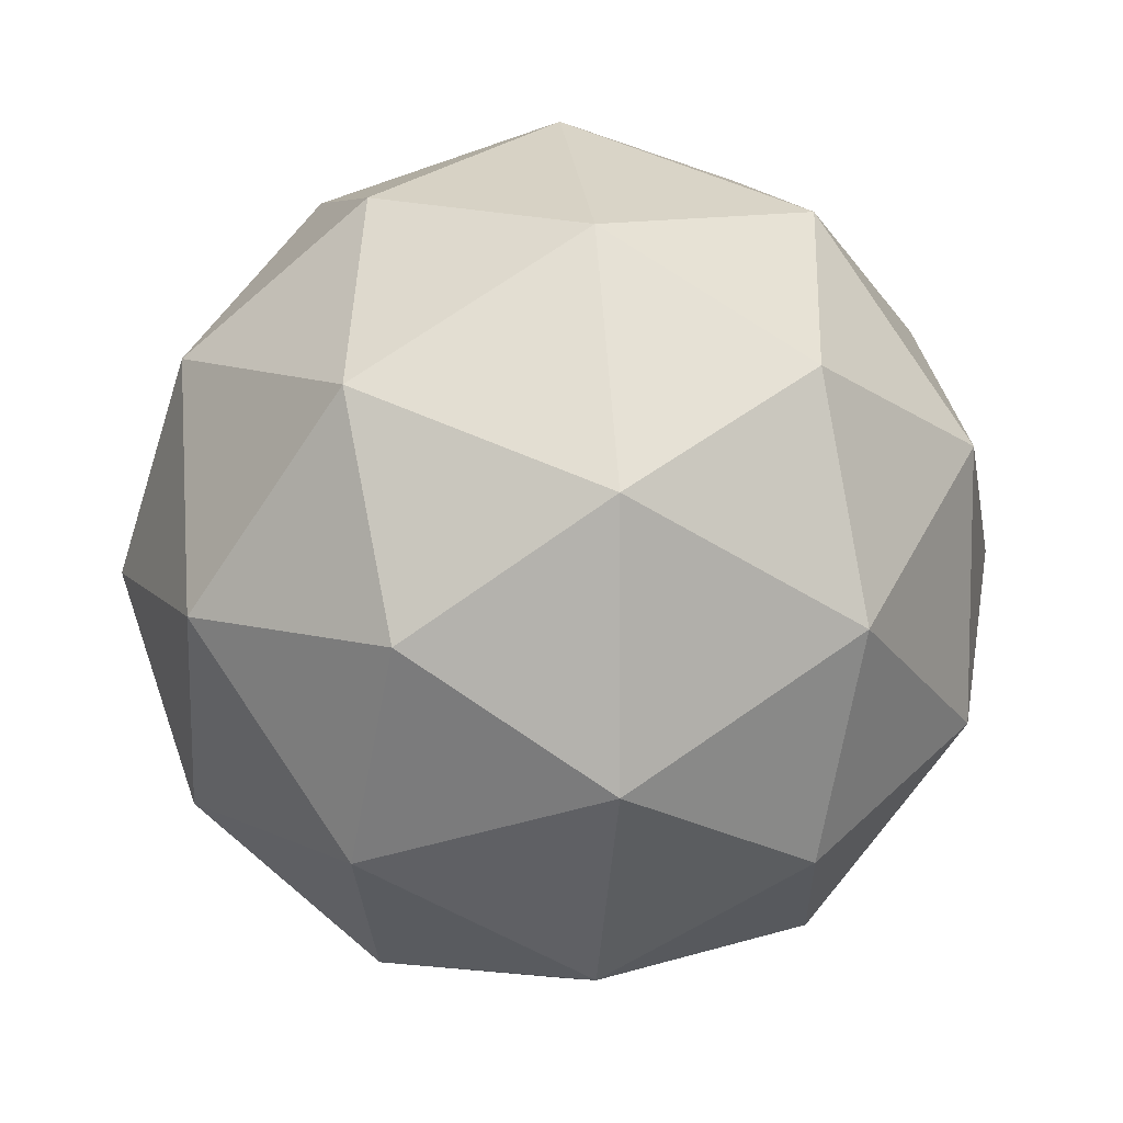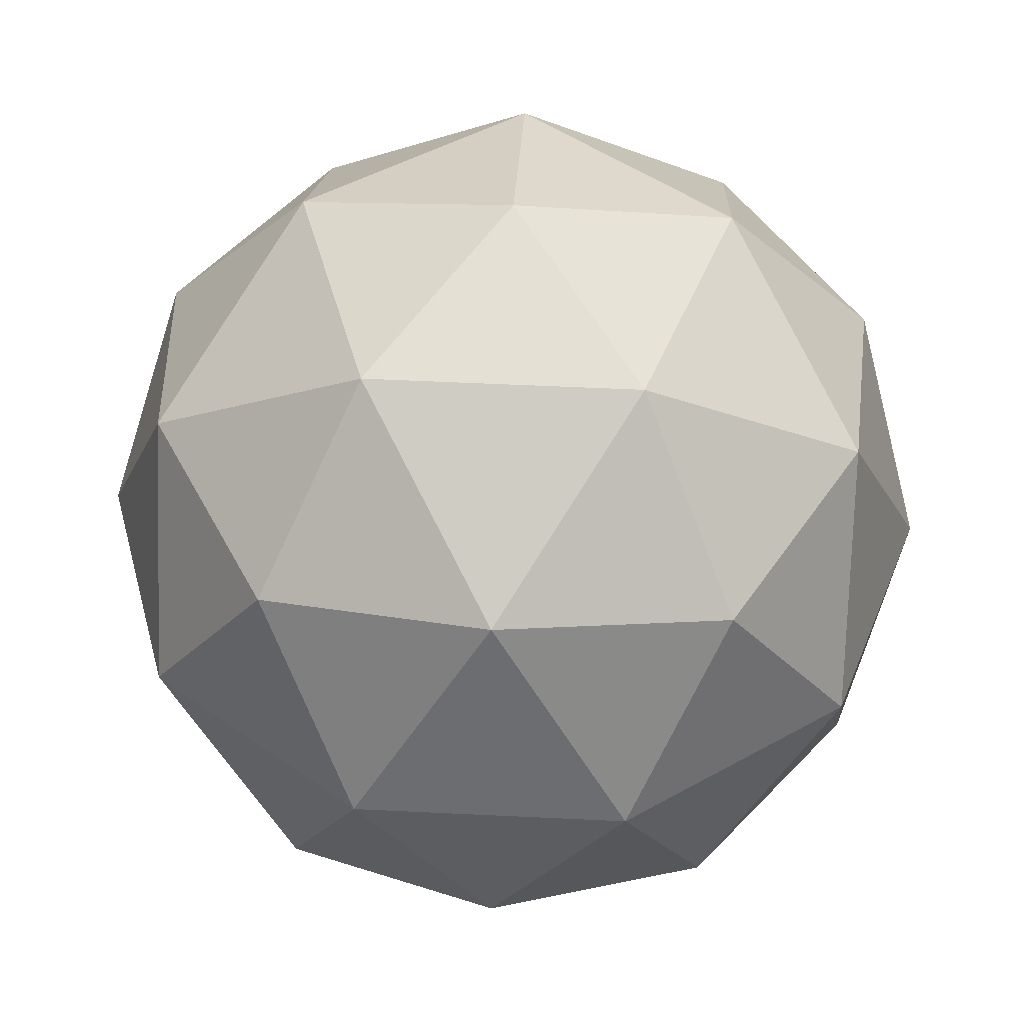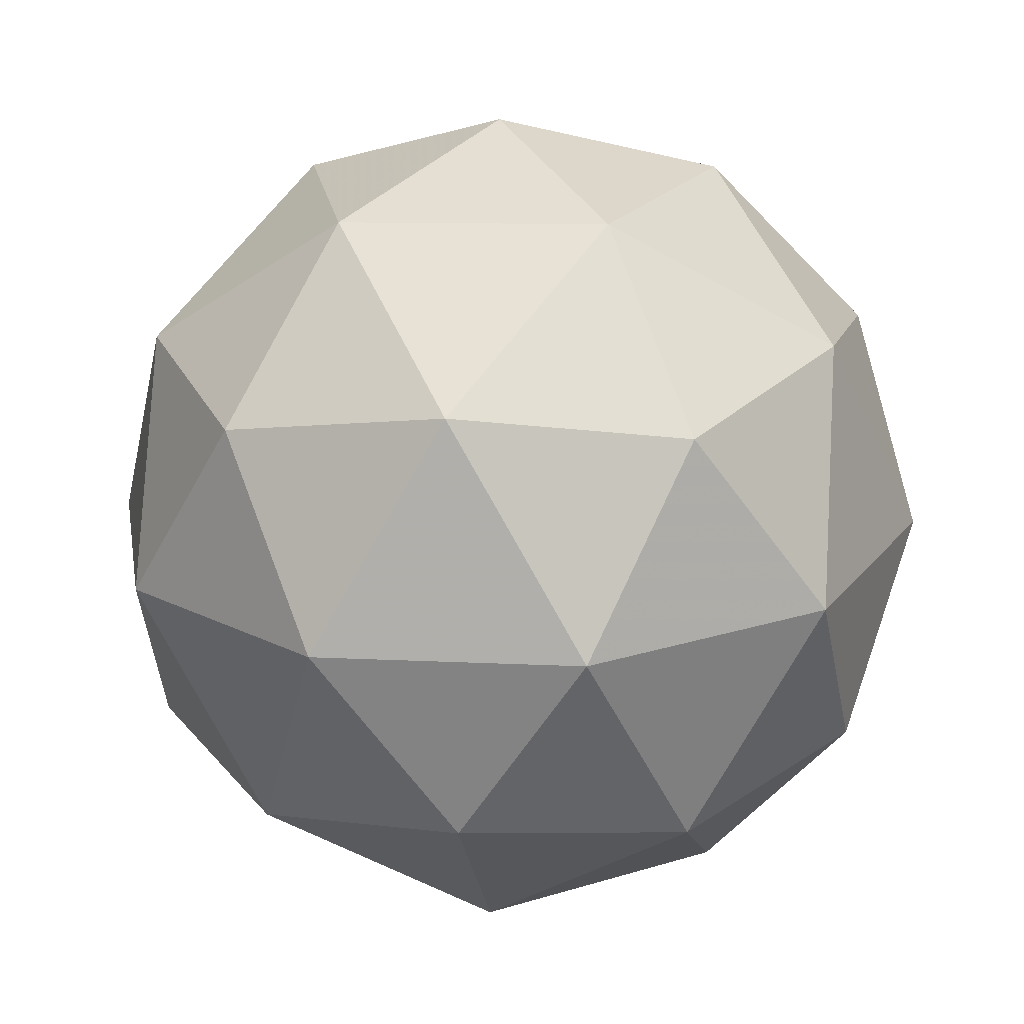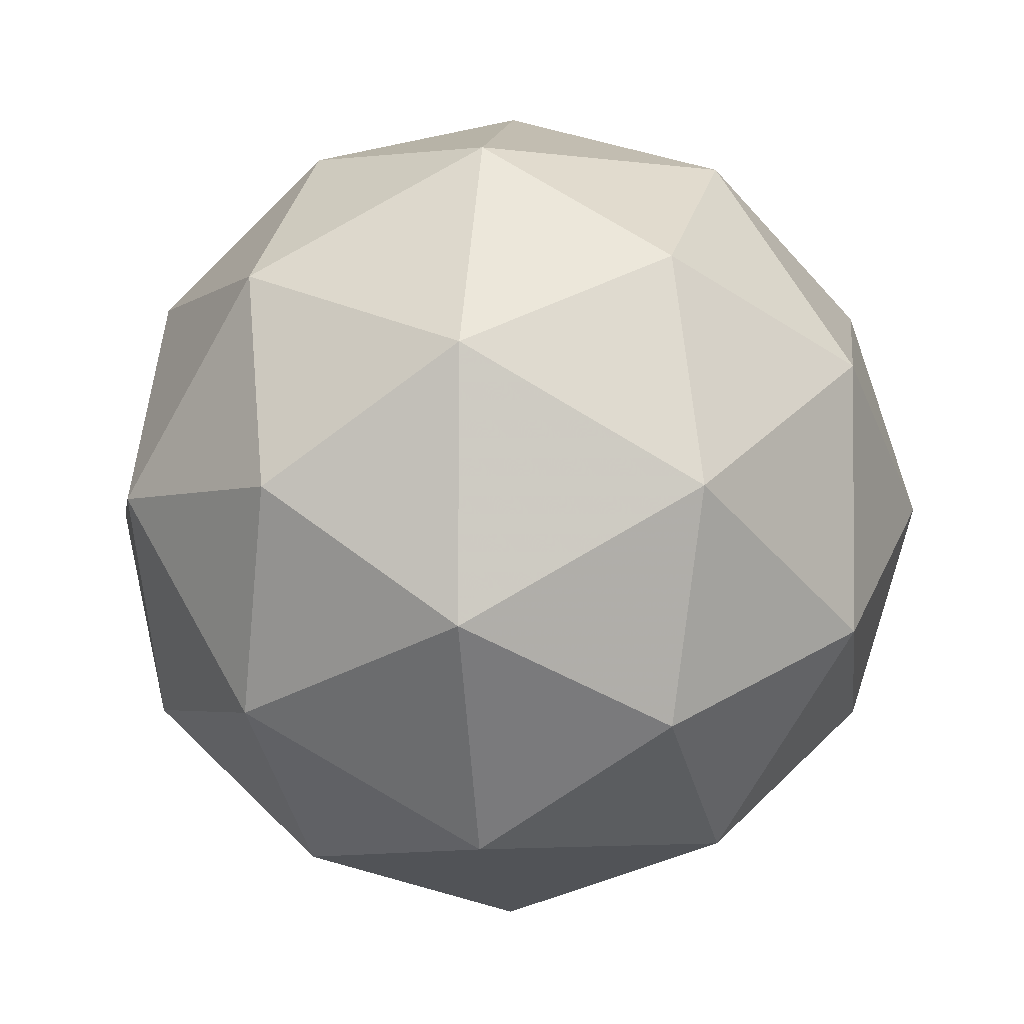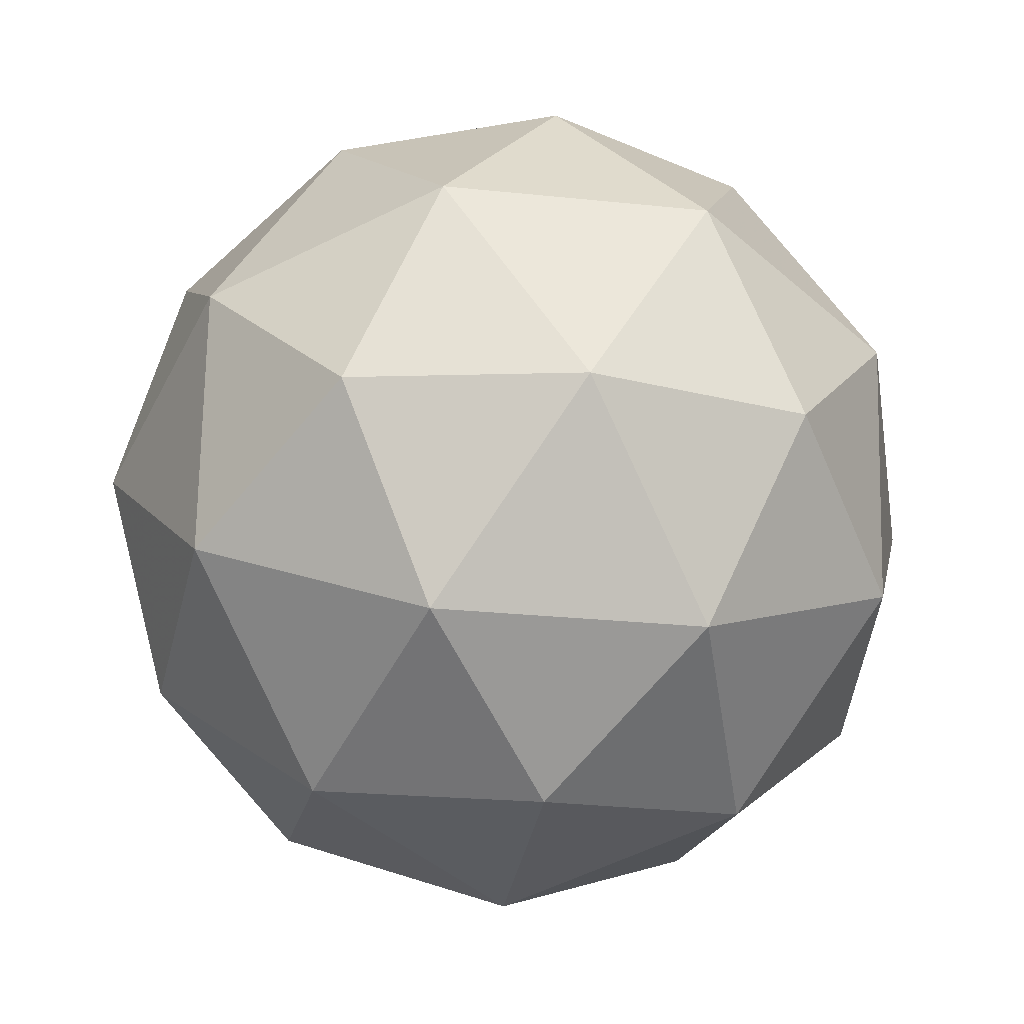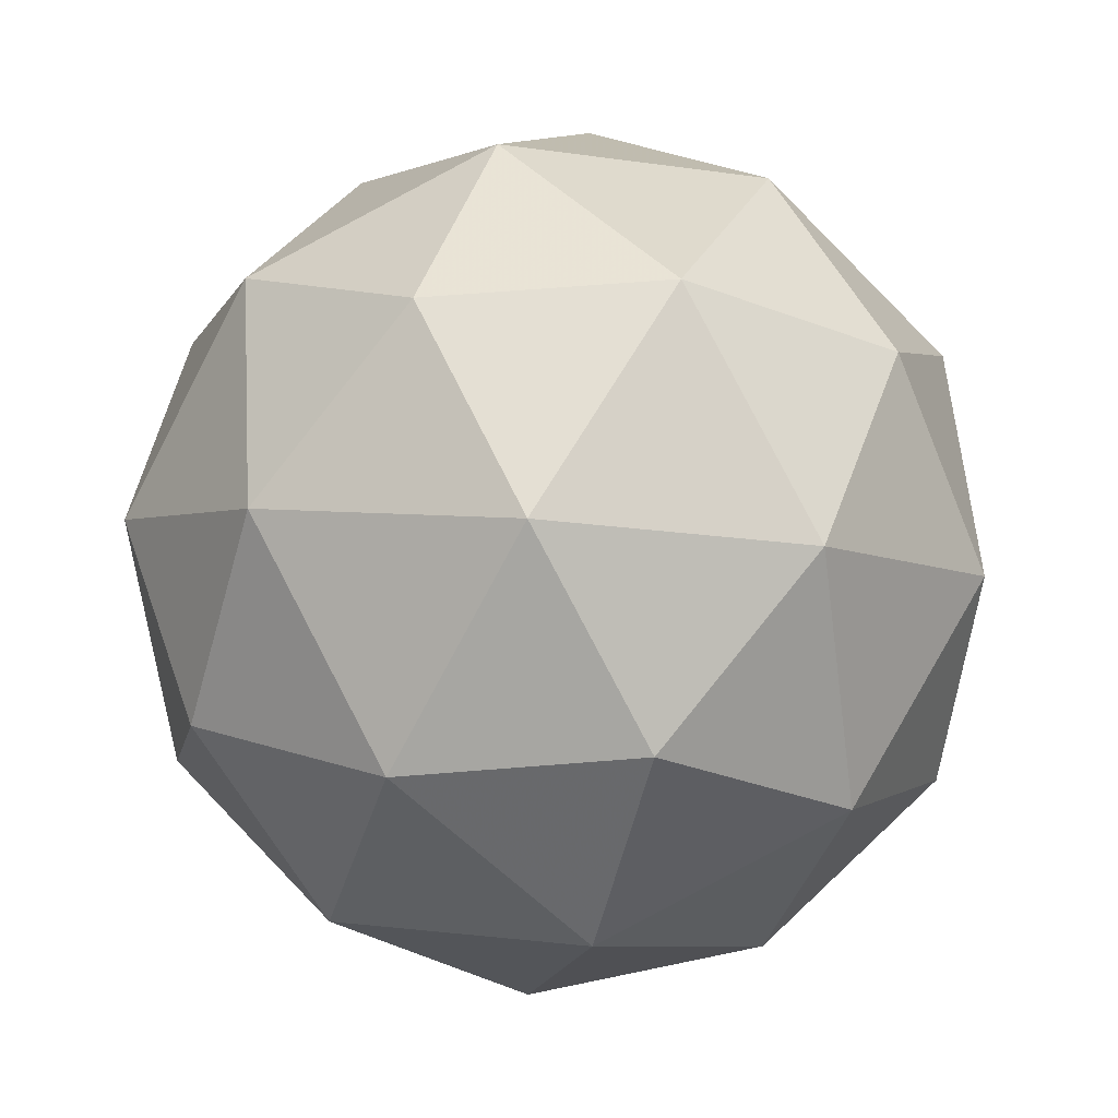
<metadata>
{"format":"obj","ext":"obj","renderer":"f3d","projection":"perspective","resolution":1024,"background":"white","views":[{"elev":48.1,"azim":-94.7,"up":"+Y"},{"elev":-71.7,"azim":-122.4,"up":"+Y"},{"elev":-14.4,"azim":-22.5,"up":"+Y"},{"elev":-38.4,"azim":-83.4,"up":"+Y"},{"elev":-48.5,"azim":115.4,"up":"+Z"},{"elev":-33.3,"azim":134.8,"up":"+Y"}]}
</metadata>
<code>
v 0.6872 0.3389 -0.3797
v 0.6313 0.3792 -0.3315
v 0.712 0.403 -0.3312
v 0.7594 0.3337 -0.3369
v 0.7081 0.2673 -0.3408
v 0.6288 0.2954 -0.3375
v 0.669 0.399 -0.259
v 0.7482 0.3709 -0.2623
v 0.7458 0.2871 -0.2683
v 0.6651 0.2633 -0.2687
v 0.6176 0.3326 -0.2629
v 0.6898 0.3274 -0.2201
v 0.7015 0.3775 -0.3652
v 0.6541 0.3636 -0.3654
v 0.6686 0.4013 -0.3369
v 0.6198 0.338 -0.3406
v 0.6526 0.3143 -0.3689
v 0.7294 0.3369 -0.3686
v 0.744 0.3745 -0.3401
v 0.6992 0.2978 -0.3709
v 0.7417 0.2948 -0.3457
v 0.6649 0.2722 -0.3461
v 0.6132 0.3599 -0.2967
v 0.6118 0.3106 -0.3003
v 0.6908 0.4129 -0.2942
v 0.6434 0.399 -0.2944
v 0.7653 0.3557 -0.2996
v 0.7374 0.3964 -0.2962
v 0.7336 0.2673 -0.3054
v 0.7638 0.3064 -0.3031
v 0.6397 0.2699 -0.3036
v 0.6862 0.2534 -0.3056
v 0.6353 0.3715 -0.2541
v 0.7121 0.3941 -0.2538
v 0.7572 0.3283 -0.2592
v 0.7084 0.265 -0.263
v 0.633 0.2918 -0.2598
v 0.6778 0.3685 -0.229
v 0.6476 0.3294 -0.2313
v 0.7244 0.352 -0.2309
v 0.7229 0.3027 -0.2344
v 0.6755 0.2888 -0.2346
f 1 14 13
f 2 14 16
f 1 13 18
f 1 18 20
f 1 20 17
f 2 16 23
f 3 15 25
f 4 19 27
f 5 21 29
f 6 22 31
f 2 23 26
f 3 25 28
f 4 27 30
f 5 29 32
f 6 31 24
f 7 33 38
f 8 34 40
f 9 35 41
f 10 36 42
f 11 37 39
f 39 42 12
f 39 37 42
f 37 10 42
f 42 41 12
f 42 36 41
f 36 9 41
f 41 40 12
f 41 35 40
f 35 8 40
f 40 38 12
f 40 34 38
f 34 7 38
f 38 39 12
f 38 33 39
f 33 11 39
f 24 37 11
f 24 31 37
f 31 10 37
f 32 36 10
f 32 29 36
f 29 9 36
f 30 35 9
f 30 27 35
f 27 8 35
f 28 34 8
f 28 25 34
f 25 7 34
f 26 33 7
f 26 23 33
f 23 11 33
f 31 32 10
f 31 22 32
f 22 5 32
f 29 30 9
f 29 21 30
f 21 4 30
f 27 28 8
f 27 19 28
f 19 3 28
f 25 26 7
f 25 15 26
f 15 2 26
f 23 24 11
f 23 16 24
f 16 6 24
f 17 22 6
f 17 20 22
f 20 5 22
f 20 21 5
f 20 18 21
f 18 4 21
f 18 19 4
f 18 13 19
f 13 3 19
f 16 17 6
f 16 14 17
f 14 1 17
f 13 15 3
f 13 14 15
f 14 2 15

</code>
